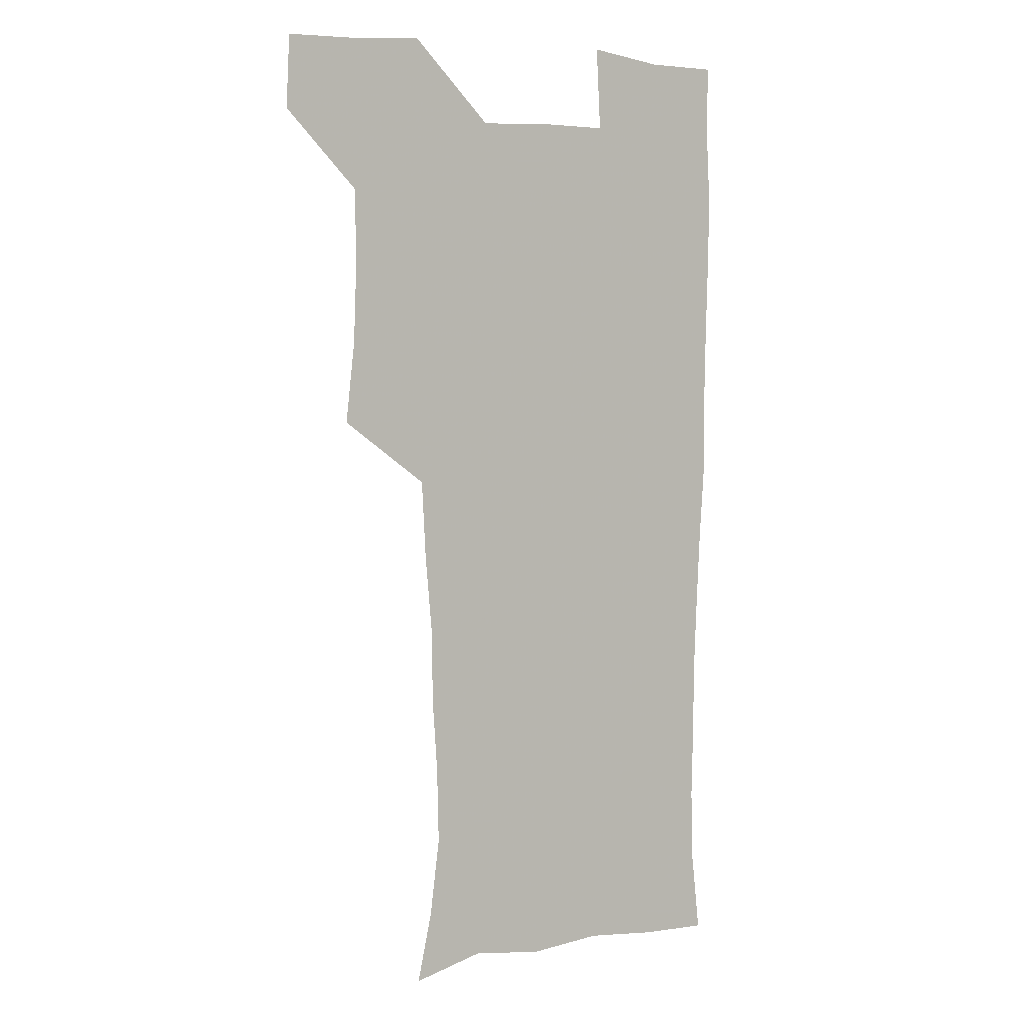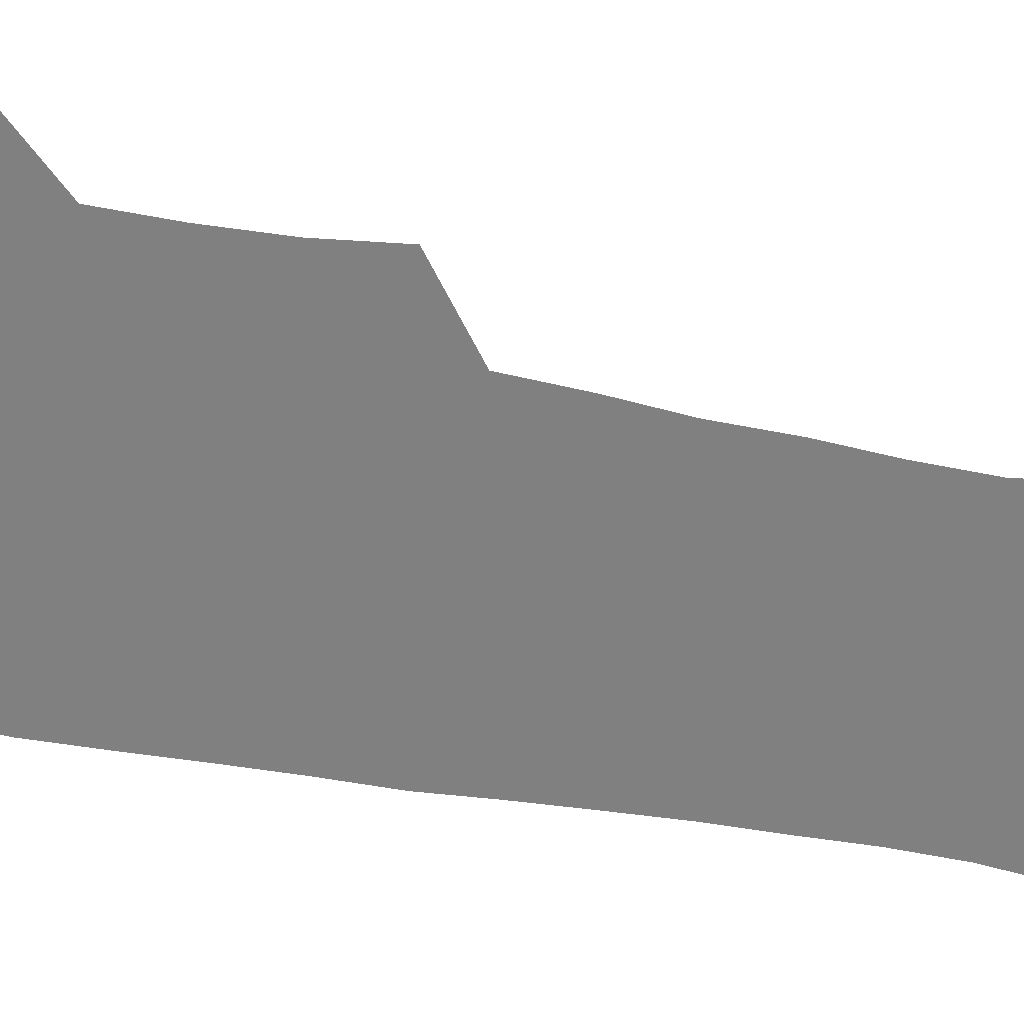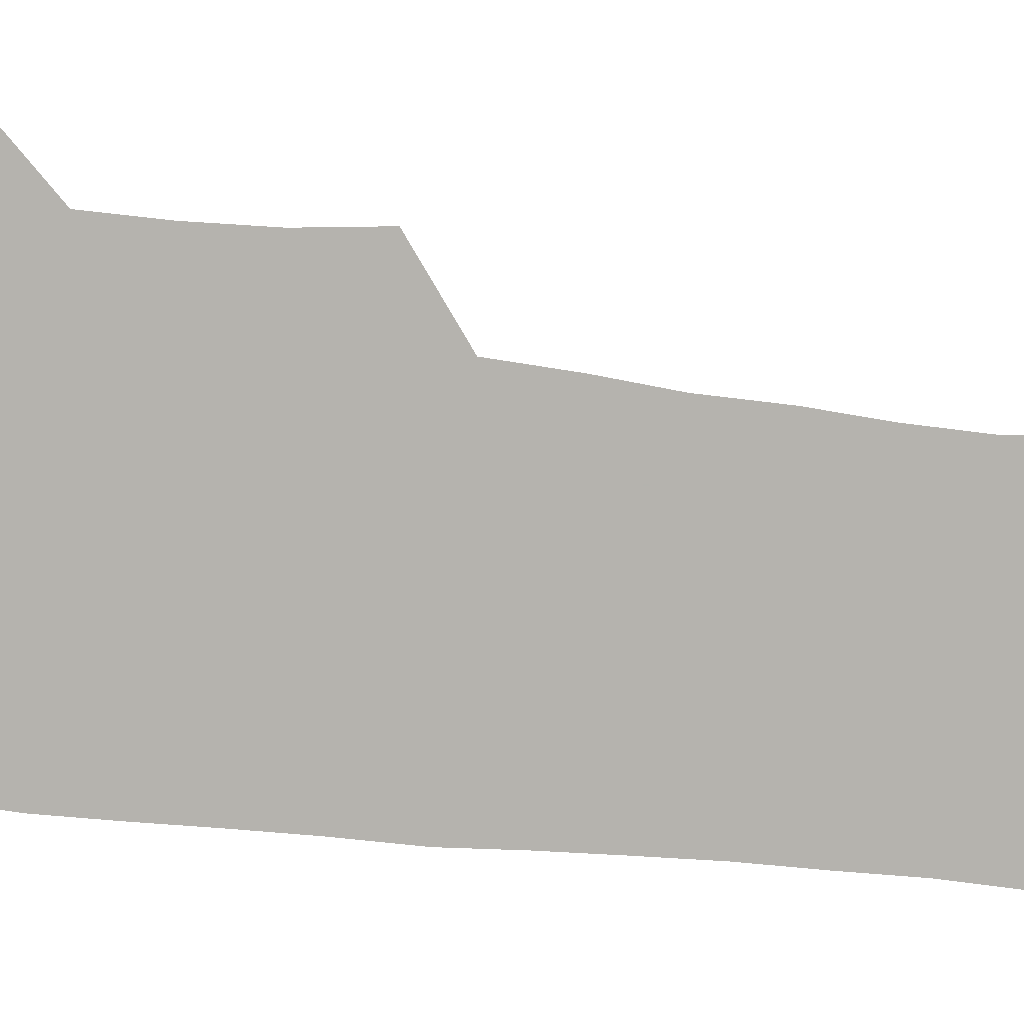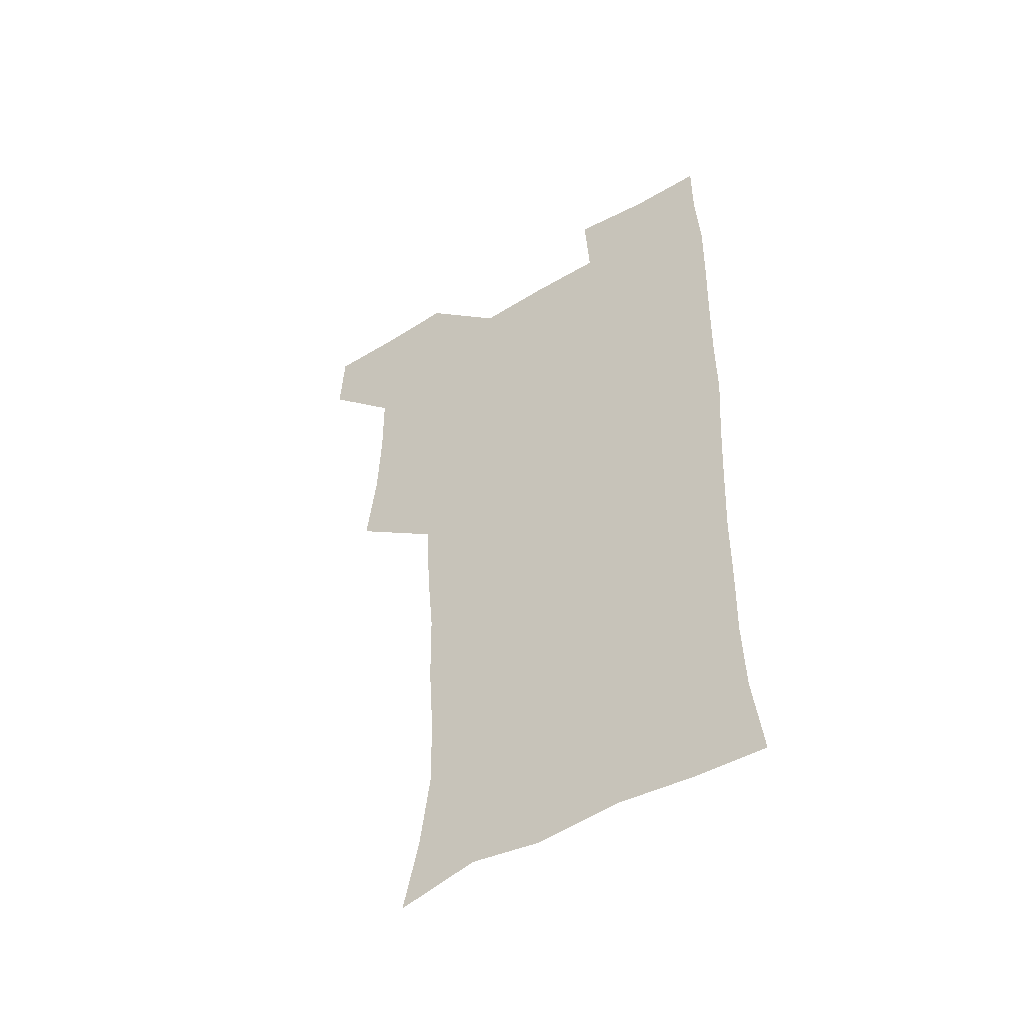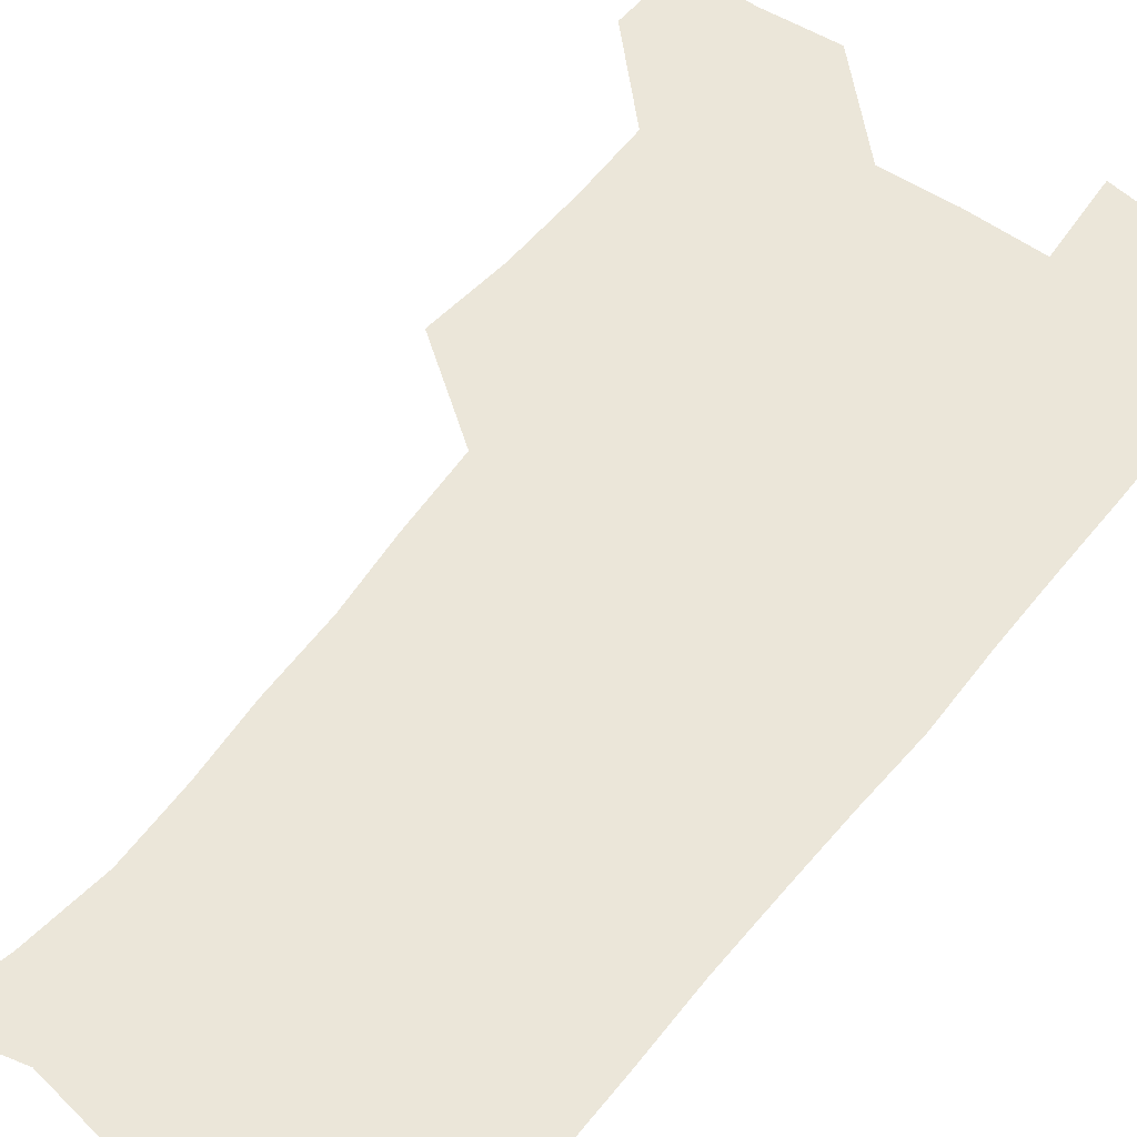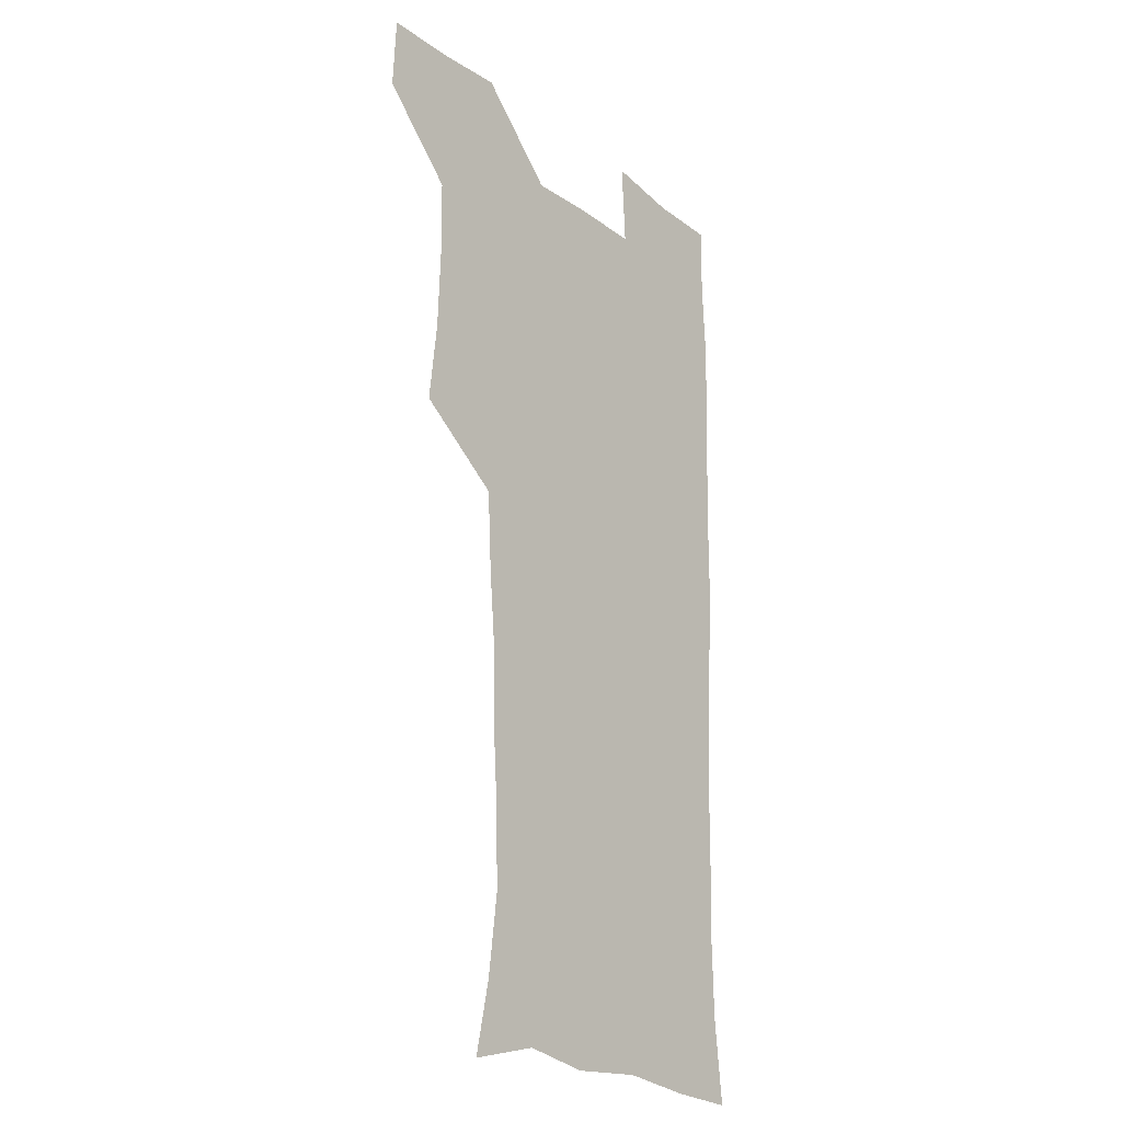
<metadata>
{"format":"obj","ext":"obj","renderer":"f3d","projection":"perspective","resolution":1024,"background":"white","views":[{"elev":5.2,"azim":-32.0,"up":"+Y"},{"elev":-60.2,"azim":-100.3,"up":"+Z"},{"elev":-79.9,"azim":-95.8,"up":"+Z"},{"elev":-51.8,"azim":32.8,"up":"+Y"},{"elev":55.9,"azim":36.7,"up":"+Z"},{"elev":-21.9,"azim":-51.7,"up":"+Y"}]}
</metadata>
<code>
v 479.6 540.5 0
v 481 569.7 0
v 505.4 414.1 0
v 509.1 446.8 0
v 510.3 478.5 0
v 510 509.4 0
v 512.9 539.3 0
v 510.6 570.3 0
v 538.2 172.1 0
v 544.4 200.6 0
v 548.5 232.6 0
v 547.8 263.4 0
v 545.8 292.8 0
v 545.3 325.1 0
v 542.6 355.6 0
v 540.9 387.9 0
v 542.4 420.9 0
v 542.7 451.2 0
v 543.2 481 0
v 545.1 510.5 0
v 542.7 539.9 0
v 539.2 572.6 0
v 569 179.6 0
v 575.5 212.7 0
v 576.8 243.3 0
v 576.2 272.5 0
v 574.3 300.8 0
v 574.6 333.1 0
v 574.2 364.1 0
v 573.8 394.4 0
v 573.2 423.8 0
v 573.9 453.7 0
v 573.5 482.4 0
v 573.5 510.9 0
v 572.7 539.3 0
v 597.2 175 0
v 603.1 217.5 0
v 603.5 247.3 0
v 603 275.7 0
v 603 307 0
v 602.7 336.7 0
v 602.5 366.5 0
v 602.2 395.7 0
v 602.3 425.4 0
v 602.5 454.4 0
v 602.6 483.1 0
v 602.4 511.1 0
v 601.6 540.6 0
v 629.6 177.4 0
v 629.8 216.2 0
v 629.8 246.7 0
v 629.8 277.7 0
v 630 306 0
v 629.8 337.2 0
v 630 366.5 0
v 630.2 395.6 0
v 630.5 424.8 0
v 630.7 454 0
v 630.9 482.8 0
v 631.1 511.4 0
v 631.4 540.3 0
v 629.5 574.2 0
v 660.5 174 0
v 656.7 213.8 0
v 657.3 242.3 0
v 656.4 274.7 0
v 656.7 304.8 0
v 657.3 334.5 0
v 657.7 364.4 0
v 658.2 393.9 0
v 659 423.3 0
v 659.6 452.7 0
v 659.9 482.2 0
v 659.6 511.4 0
v 660.5 539.6 0
v 660.8 569.8 0
v 689.1 172.7 0
v 685.4 206.5 0
v 684.6 236.6 0
v 685.2 266 0
v 685.5 296.8 0
v 686.7 327.1 0
v 688.1 357.3 0
v 690.1 387.1 0
v 690 418.5 0
v 690.6 449.2 0
v 691.4 479.5 0
v 692 509.7 0
v 690.3 540.2 0
v 690.5 569.6 0
f 6 7 1
f 1 7 2
f 7 8 2
f 16 17 3
f 3 17 4
f 17 18 4
f 4 18 5
f 18 19 5
f 5 19 6
f 19 20 6
f 6 20 7
f 20 21 7
f 7 21 8
f 21 22 8
f 9 23 10
f 23 24 10
f 10 24 11
f 24 25 11
f 11 25 12
f 25 26 12
f 12 26 13
f 26 27 13
f 13 27 14
f 27 28 14
f 14 28 15
f 28 29 15
f 15 29 16
f 29 30 16
f 16 30 17
f 30 31 17
f 17 31 18
f 31 32 18
f 18 32 19
f 32 33 19
f 19 33 20
f 33 34 20
f 20 34 21
f 34 35 21
f 21 35 22
f 23 36 24
f 36 37 24
f 24 37 25
f 37 38 25
f 25 38 26
f 38 39 26
f 26 39 27
f 39 40 27
f 27 40 28
f 40 41 28
f 28 41 29
f 41 42 29
f 29 42 30
f 42 43 30
f 30 43 31
f 43 44 31
f 31 44 32
f 44 45 32
f 32 45 33
f 45 46 33
f 33 46 34
f 46 47 34
f 34 47 35
f 47 48 35
f 36 49 37
f 49 50 37
f 37 50 38
f 50 51 38
f 38 51 39
f 51 52 39
f 39 52 40
f 52 53 40
f 40 53 41
f 53 54 41
f 41 54 42
f 54 55 42
f 42 55 43
f 55 56 43
f 43 56 44
f 56 57 44
f 44 57 45
f 57 58 45
f 45 58 46
f 58 59 46
f 46 59 47
f 59 60 47
f 47 60 48
f 60 61 48
f 49 63 50
f 63 64 50
f 50 64 51
f 64 65 51
f 51 65 52
f 65 66 52
f 52 66 53
f 66 67 53
f 53 67 54
f 67 68 54
f 54 68 55
f 68 69 55
f 55 69 56
f 69 70 56
f 56 70 57
f 70 71 57
f 57 71 58
f 71 72 58
f 58 72 59
f 72 73 59
f 59 73 60
f 73 74 60
f 60 74 61
f 74 75 61
f 61 75 62
f 75 76 62
f 63 77 64
f 77 78 64
f 64 78 65
f 78 79 65
f 65 79 66
f 79 80 66
f 66 80 67
f 80 81 67
f 67 81 68
f 81 82 68
f 68 82 69
f 82 83 69
f 69 83 70
f 83 84 70
f 70 84 71
f 84 85 71
f 71 85 72
f 85 86 72
f 72 86 73
f 86 87 73
f 73 87 74
f 87 88 74
f 74 88 75
f 88 89 75
f 75 89 76
f 89 90 76

</code>
